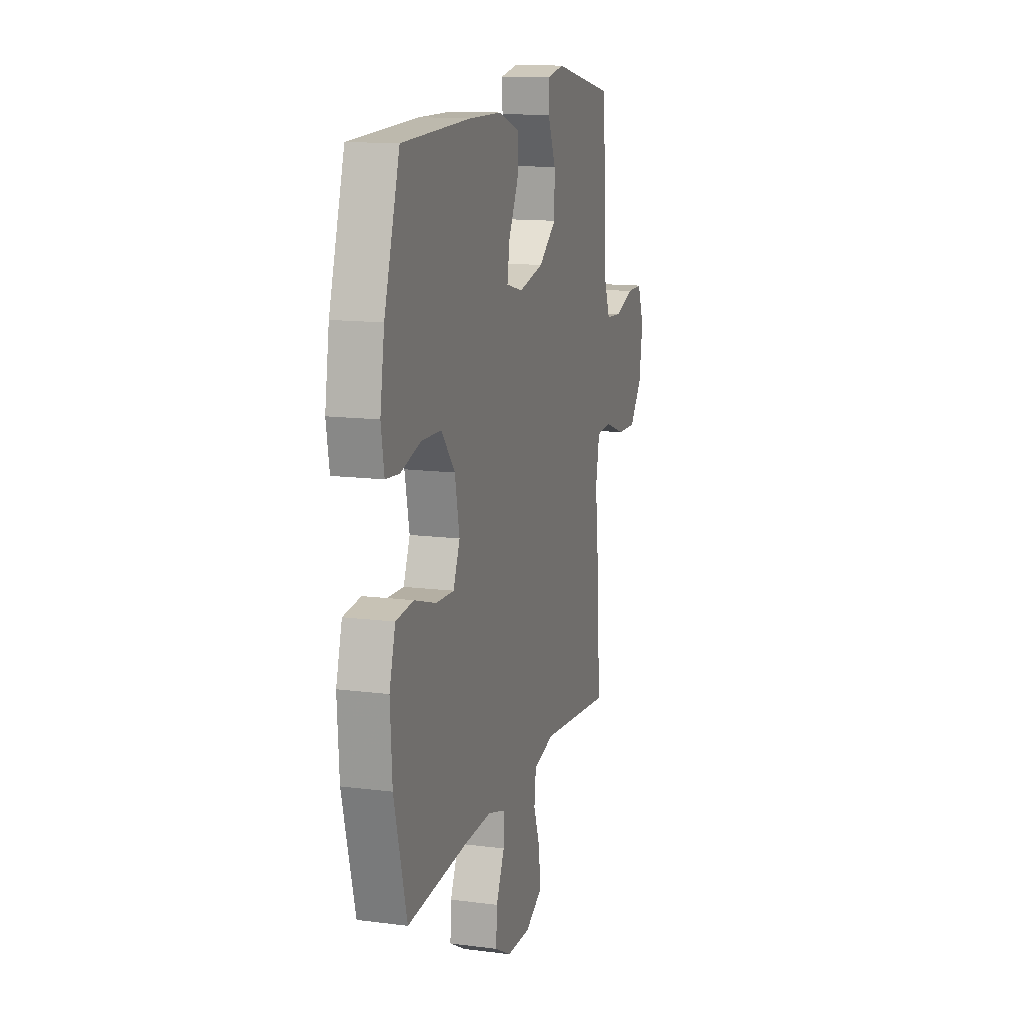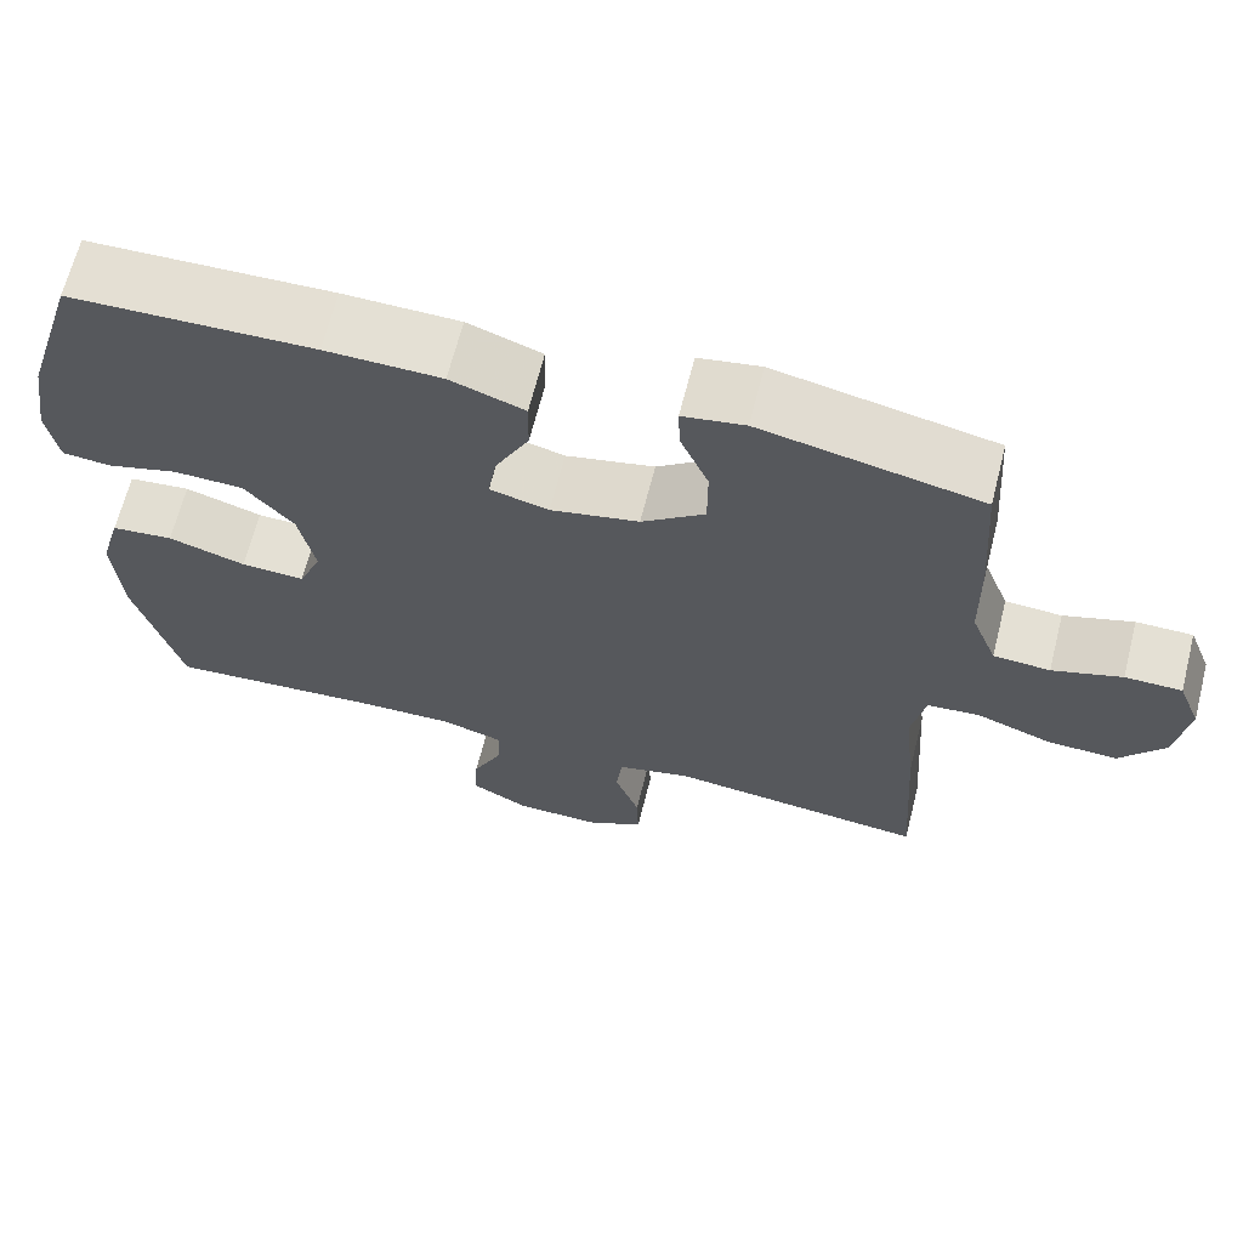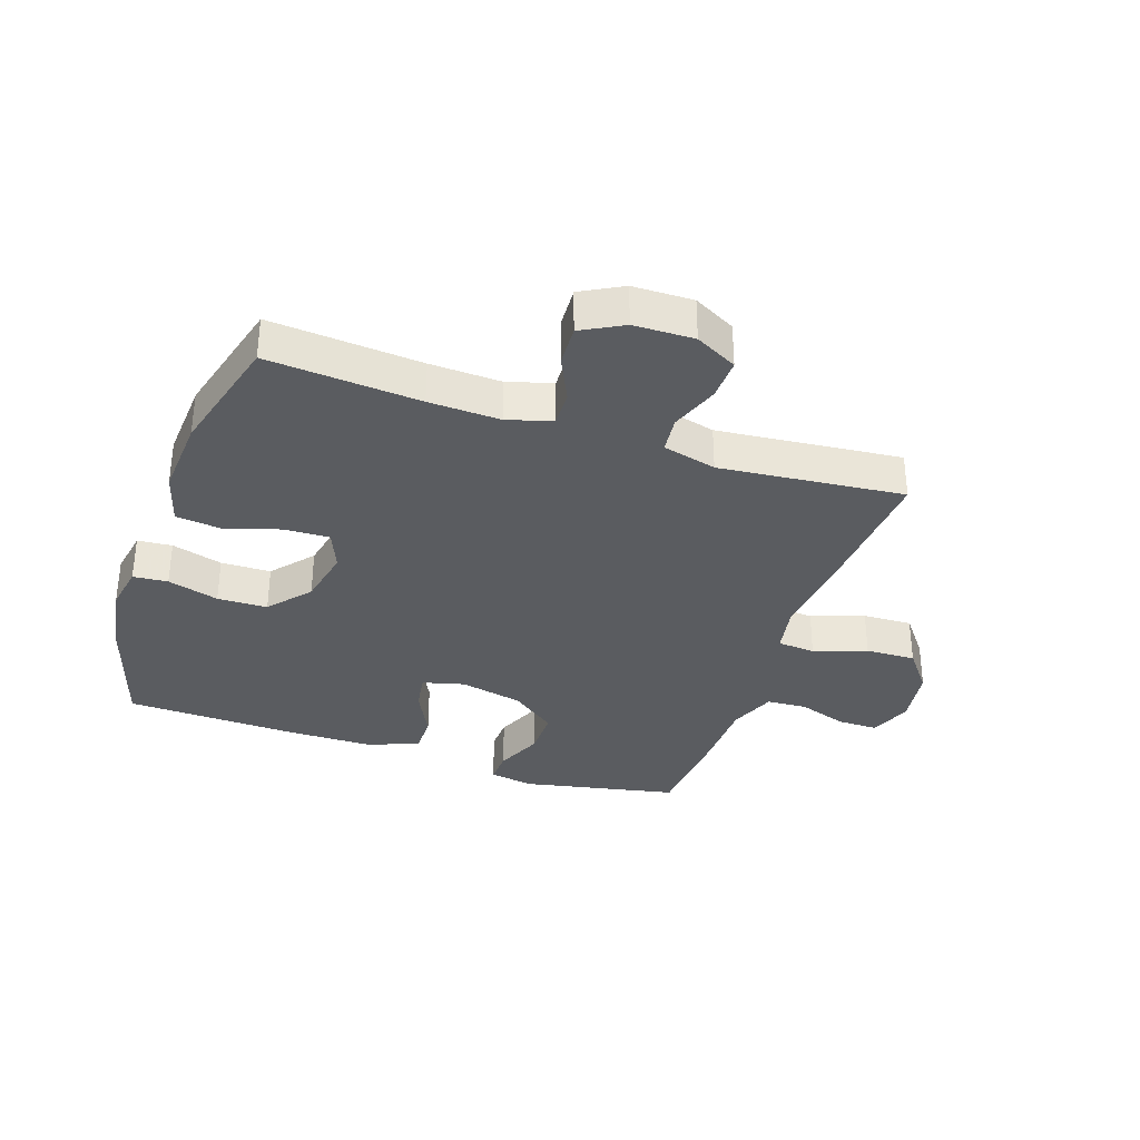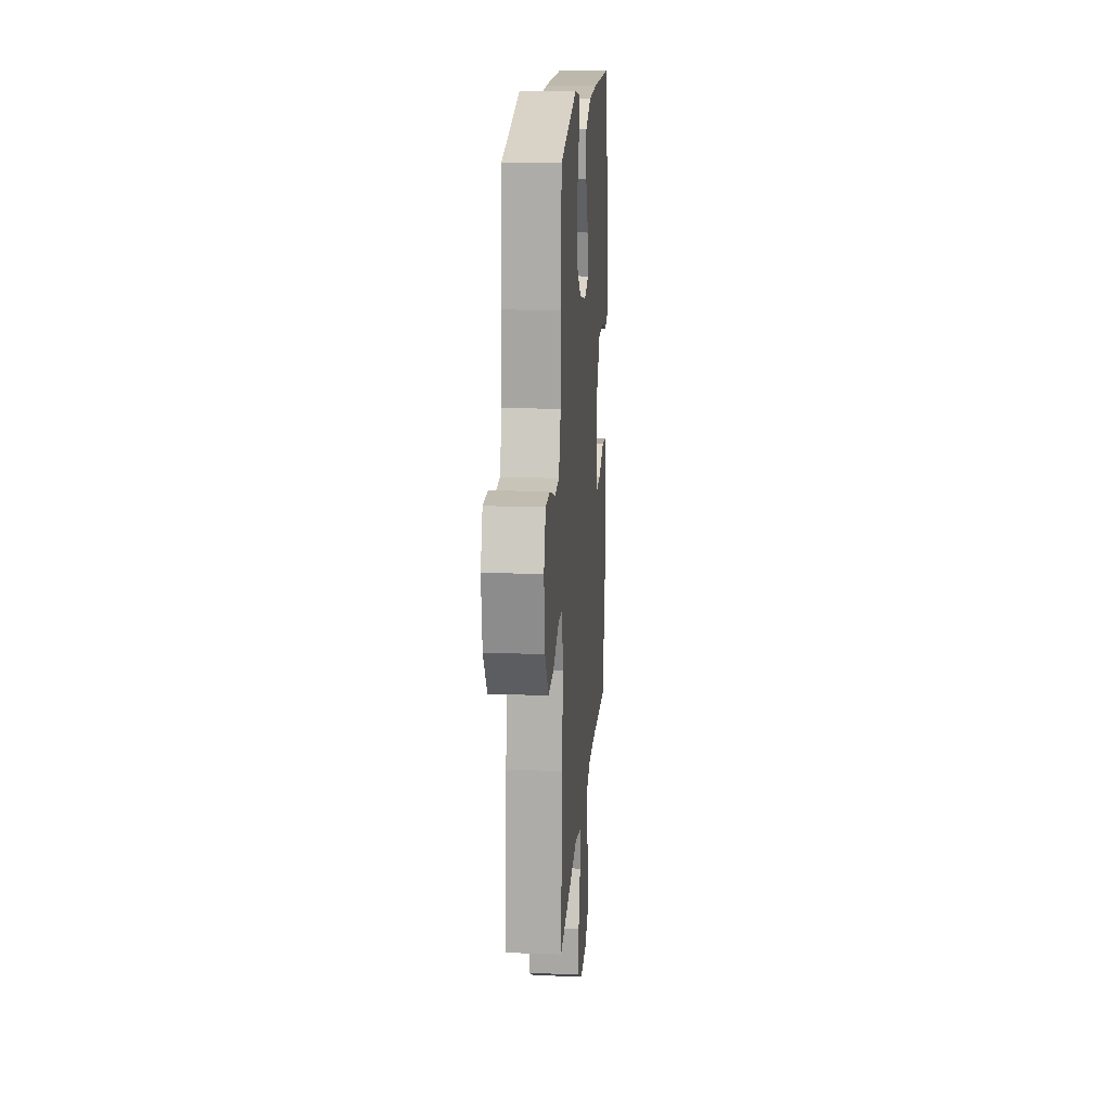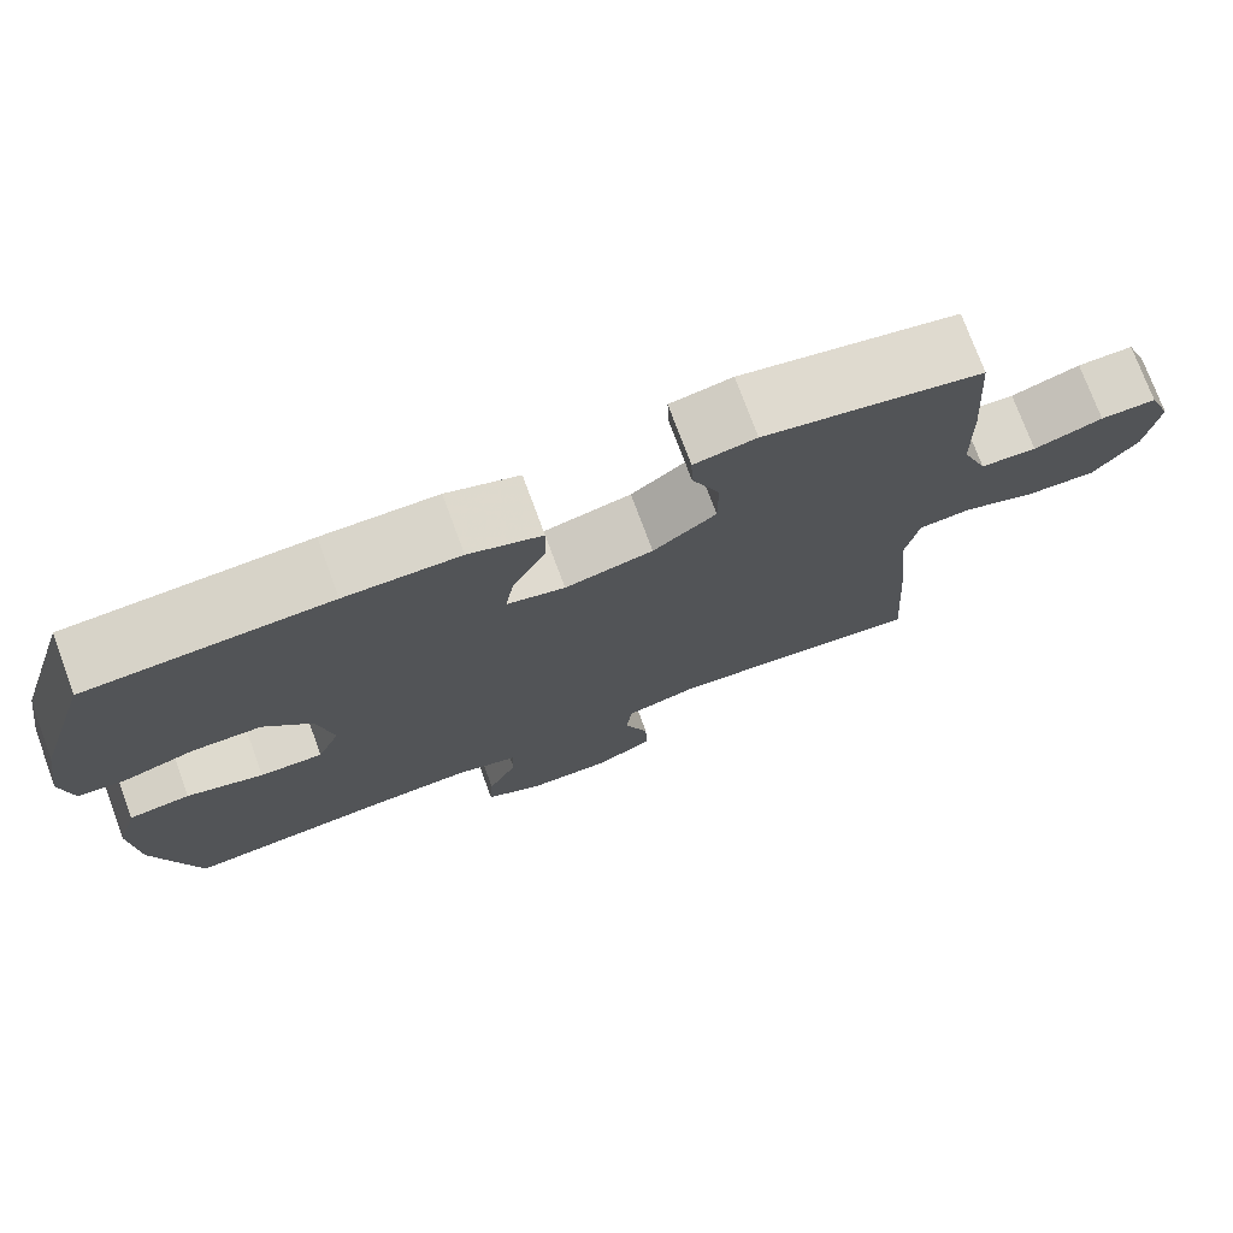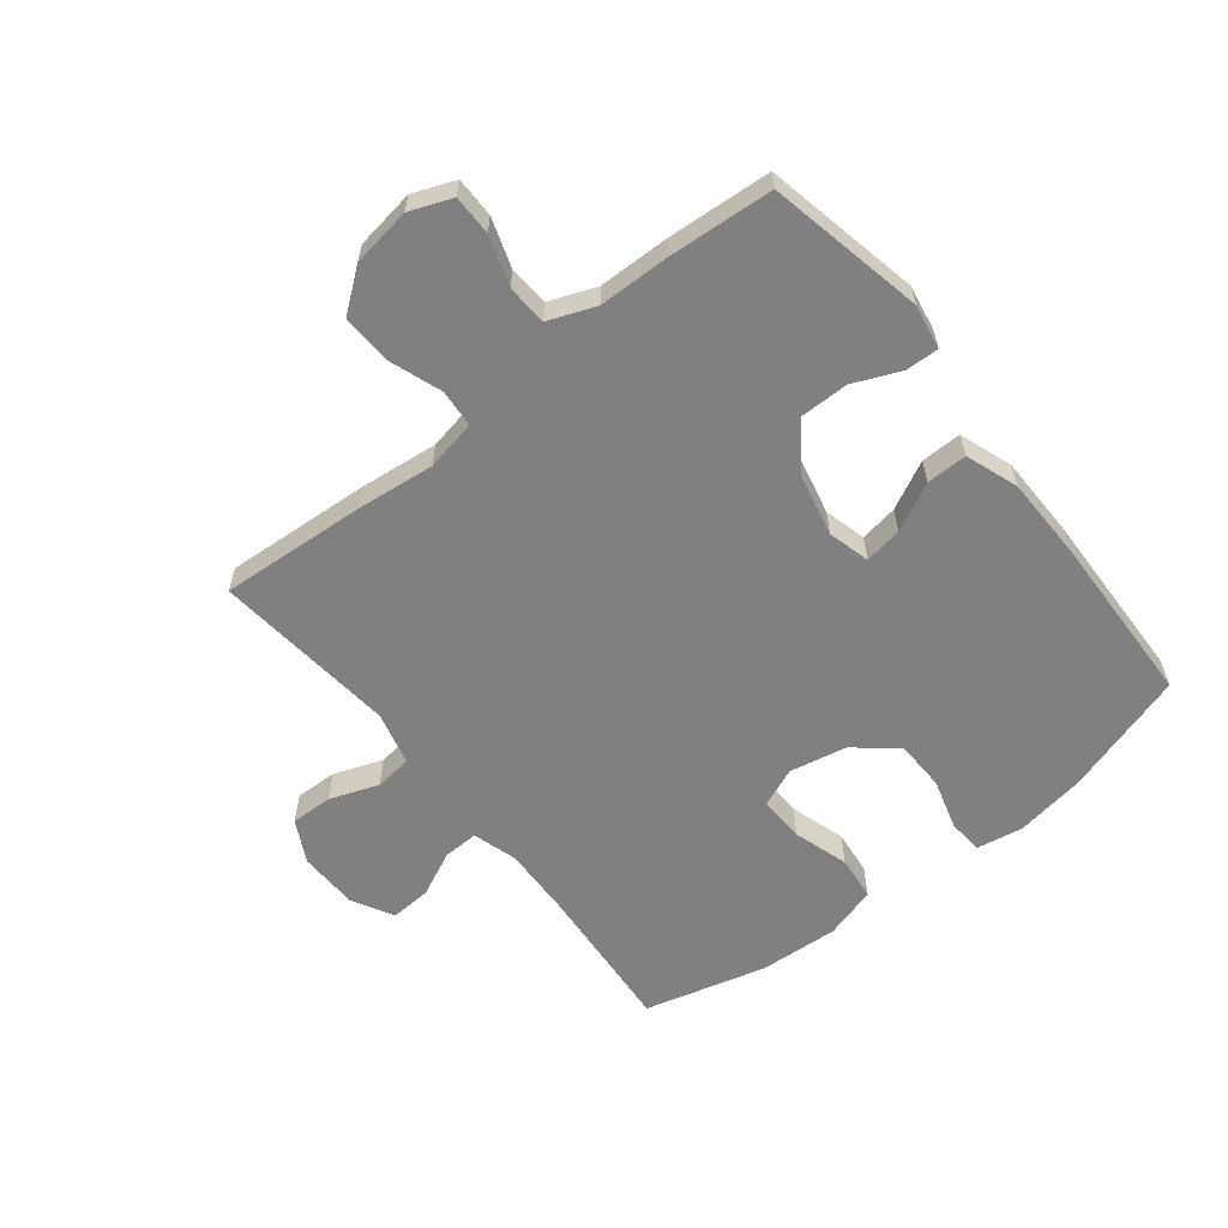
<metadata>
{"format":"obj","ext":"obj","renderer":"f3d","projection":"perspective","resolution":1024,"background":"white","views":[{"elev":13.4,"azim":106.2,"up":"+Z"},{"elev":66.1,"azim":-165.8,"up":"+Z"},{"elev":-33.9,"azim":161.0,"up":"+Y"},{"elev":16.4,"azim":-86.0,"up":"+Z"},{"elev":75.0,"azim":159.7,"up":"+Z"},{"elev":-60.0,"azim":-51.6,"up":"+Y"}]}
</metadata>
<code>
v -0.5 0.07 0.5
v -0.243 0.07 0.553
v -0.17 0.07 0.54
v -0.172 0.07 0.486
v -0.205 0.07 0.408
v -0.205 0.07 0.329
v -0.131 0.07 0.273
v -0.027 0.07 0.25
v 0.042 0.07 0.268
v 0.032 0.07 0.33
v -0.008 0.07 0.409
v -0.009 0.07 0.476
v 0.078 0.07 0.507
v 0.214 0.07 0.509
v 0.5 0.07 0.5
v 0.564 0.07 0.294
v 0.582 0.07 0.18
v 0.569 0.07 0.104
v 0.512 0.07 0.099
v 0.428 0.07 0.123
v 0.346 0.07 0.121
v 0.289 0.07 0.053
v 0.27 0.07 -0.041
v 0.297 0.07 -0.106
v 0.372 0.07 -0.103
v 0.463 0.07 -0.075
v 0.536 0.07 -0.083
v 0.561 0.07 -0.169
v 0.553 0.07 -0.299
v 0.5 0.07 -0.5
v 0.251 0.07 -0.481
v 0.134 0.07 -0.477
v 0.061 0.07 -0.499
v 0.063 0.07 -0.557
v 0.098 0.07 -0.631
v 0.102 0.07 -0.698
v 0.034 0.07 -0.735
v -0.065 0.07 -0.737
v -0.134 0.07 -0.701
v -0.132 0.07 -0.632
v -0.103 0.07 -0.552
v -0.11 0.07 -0.491
v -0.198 0.07 -0.469
v -0.5 0.07 -0.5
v -0.484 0.07 -0.259
v -0.47 0.07 -0.131
v -0.486 0.07 -0.048
v -0.548 0.07 -0.043
v -0.635 0.07 -0.074
v -0.717 0.07 -0.077
v -0.769 0.07 -0.01
v -0.784 0.07 0.088
v -0.757 0.07 0.157
v -0.691 0.07 0.157
v -0.61 0.07 0.13
v -0.544 0.07 0.134
v -0.514 0.07 0.211
v -0.512 0.07 0.329
v -0.5 0 0.5
v -0.243 0 0.553
v -0.17 0 0.54
v -0.172 0 0.486
v -0.205 0 0.408
v -0.205 0 0.329
v -0.131 0 0.273
v -0.027 0 0.25
v 0.042 0 0.268
v 0.032 0 0.33
v -0.008 0 0.409
v -0.009 0 0.476
v 0.078 0 0.507
v 0.214 0 0.509
v 0.5 0 0.5
v 0.564 0 0.294
v 0.582 0 0.18
v 0.569 0 0.104
v 0.512 0 0.099
v 0.428 0 0.123
v 0.346 0 0.121
v 0.289 0 0.053
v 0.27 0 -0.041
v 0.297 0 -0.106
v 0.372 0 -0.103
v 0.463 0 -0.075
v 0.536 0 -0.083
v 0.561 0 -0.169
v 0.553 0 -0.299
v 0.5 0 -0.5
v 0.251 0 -0.481
v 0.134 0 -0.477
v 0.061 0 -0.499
v 0.063 0 -0.557
v 0.098 0 -0.631
v 0.102 0 -0.698
v 0.034 0 -0.735
v -0.065 0 -0.737
v -0.134 0 -0.701
v -0.132 0 -0.632
v -0.103 0 -0.552
v -0.11 0 -0.491
v -0.198 0 -0.469
v -0.5 0 -0.5
v -0.484 0 -0.259
v -0.47 0 -0.131
v -0.486 0 -0.048
v -0.548 0 -0.043
v -0.635 0 -0.074
v -0.717 0 -0.077
v -0.769 0 -0.01
v -0.784 0 0.088
v -0.757 0 0.157
v -0.691 0 0.157
v -0.61 0 0.13
v -0.544 0 0.134
v -0.514 0 0.211
v -0.512 0 0.329
f 3 4 5
f 2 3 5
f 1 2 5
f 58 1 5
f 57 58 5
f 56 57 5 6
f 53 54 55
f 52 53 55
f 51 52 55
f 50 51 55
f 49 50 55
f 48 49 55
f 47 48 55 56
f 43 44 45 46
f 42 43 46 47
f 39 40 41
f 38 39 41
f 37 38 41
f 36 37 41
f 35 36 41
f 34 35 41
f 33 34 41 42
f 56 6 7
f 47 56 7
f 42 47 7
f 33 42 7
f 32 33 7
f 29 30 31
f 28 29 31
f 27 28 31
f 26 27 31
f 25 26 31
f 18 19 20
f 17 18 20
f 16 17 20
f 15 16 20
f 14 15 20
f 13 14 20
f 12 13 20
f 11 12 20
f 10 11 20
f 9 10 20 21
f 8 9 21 22
f 8 22 23
f 7 8 23
f 32 7 23
f 24 25 31 32
f 23 24 32
f 63 62 61
f 63 61 60
f 63 60 59
f 63 59 116
f 63 116 115
f 64 63 115 114
f 113 112 111
f 113 111 110
f 113 110 109
f 113 109 108
f 113 108 107
f 113 107 106
f 114 113 106 105
f 104 103 102 101
f 105 104 101 100
f 99 98 97
f 99 97 96
f 99 96 95
f 99 95 94
f 99 94 93
f 99 93 92
f 100 99 92 91
f 65 64 114
f 65 114 105
f 65 105 100
f 65 100 91
f 65 91 90
f 89 88 87
f 89 87 86
f 89 86 85
f 89 85 84
f 89 84 83
f 78 77 76
f 78 76 75
f 78 75 74
f 78 74 73
f 78 73 72
f 78 72 71
f 78 71 70
f 78 70 69
f 78 69 68
f 79 78 68 67
f 80 79 67 66
f 81 80 66
f 81 66 65
f 81 65 90
f 90 89 83 82
f 90 82 81
f 1 59 60 2
f 2 60 61 3
f 3 61 62 4
f 4 62 63 5
f 5 63 64 6
f 6 64 65 7
f 7 65 66 8
f 8 66 67 9
f 9 67 68 10
f 10 68 69 11
f 11 69 70 12
f 12 70 71 13
f 13 71 72 14
f 14 72 73 15
f 15 73 74 16
f 16 74 75 17
f 17 75 76 18
f 18 76 77 19
f 19 77 78 20
f 20 78 79 21
f 21 79 80 22
f 22 80 81 23
f 23 81 82 24
f 24 82 83 25
f 25 83 84 26
f 26 84 85 27
f 27 85 86 28
f 28 86 87 29
f 29 87 88 30
f 30 88 89 31
f 31 89 90 32
f 32 90 91 33
f 33 91 92 34
f 34 92 93 35
f 35 93 94 36
f 36 94 95 37
f 37 95 96 38
f 38 96 97 39
f 39 97 98 40
f 40 98 99 41
f 41 99 100 42
f 42 100 101 43
f 43 101 102 44
f 44 102 103 45
f 45 103 104 46
f 46 104 105 47
f 47 105 106 48
f 48 106 107 49
f 49 107 108 50
f 50 108 109 51
f 51 109 110 52
f 52 110 111 53
f 53 111 112 54
f 54 112 113 55
f 55 113 114 56
f 56 114 115 57
f 57 115 116 58
f 58 116 59 1

</code>
